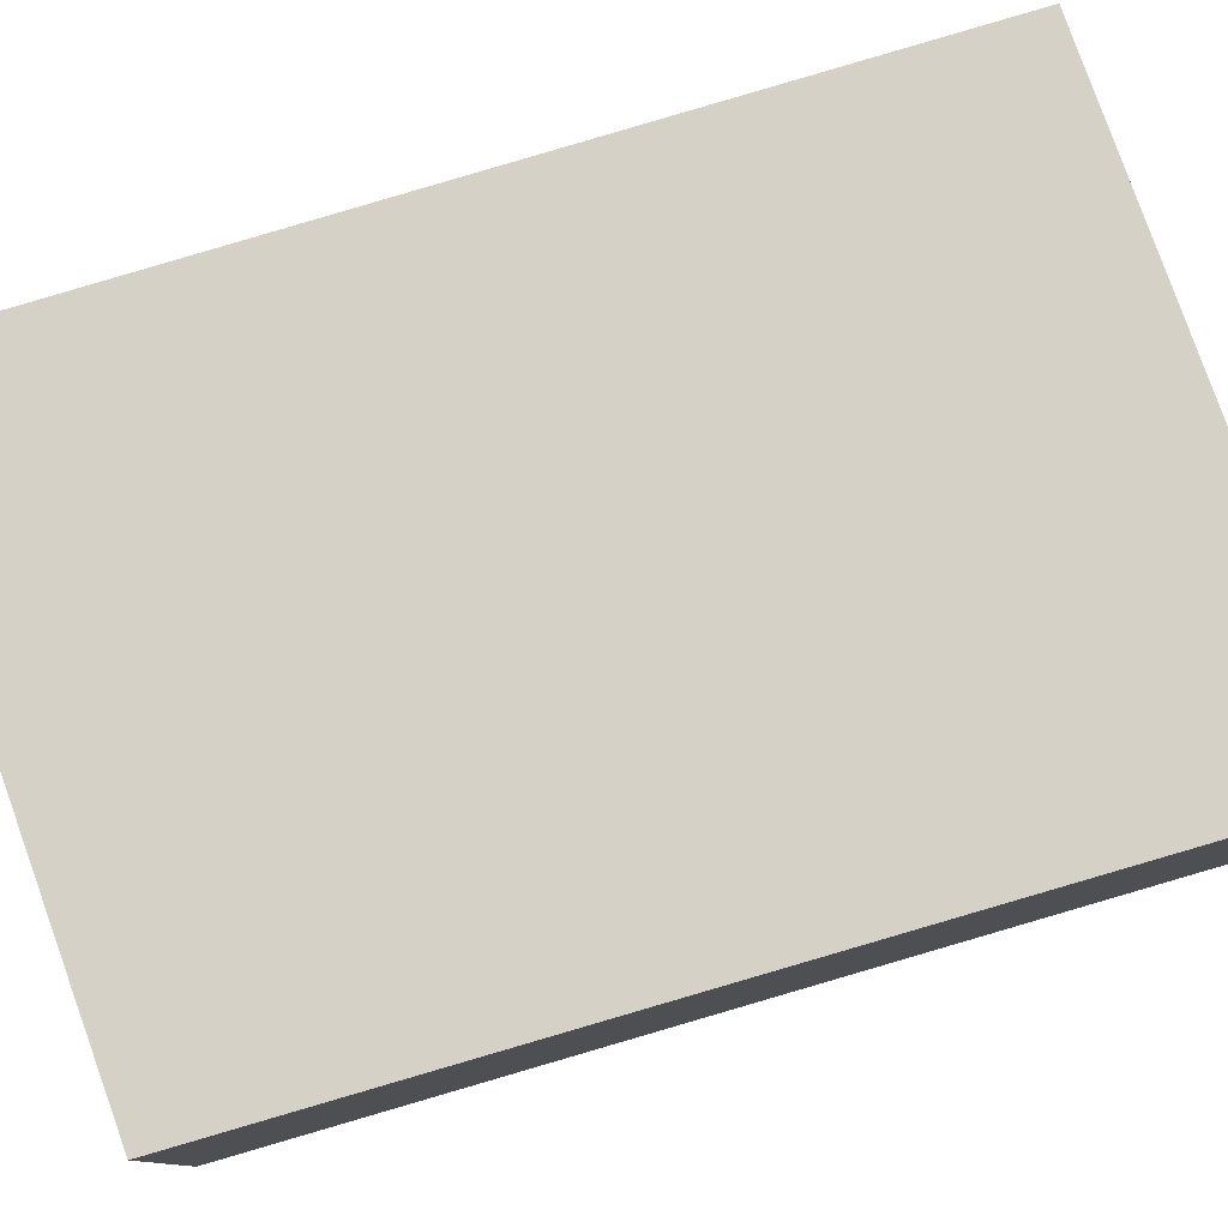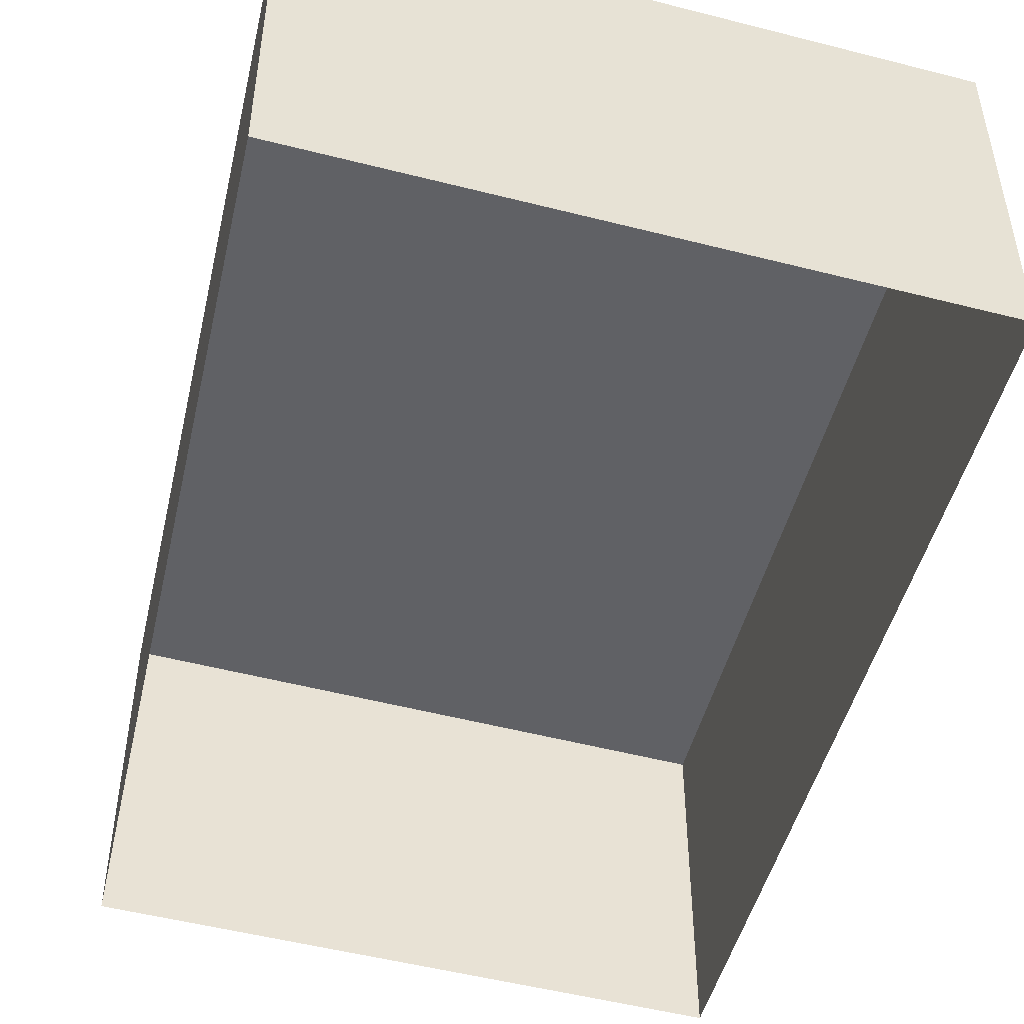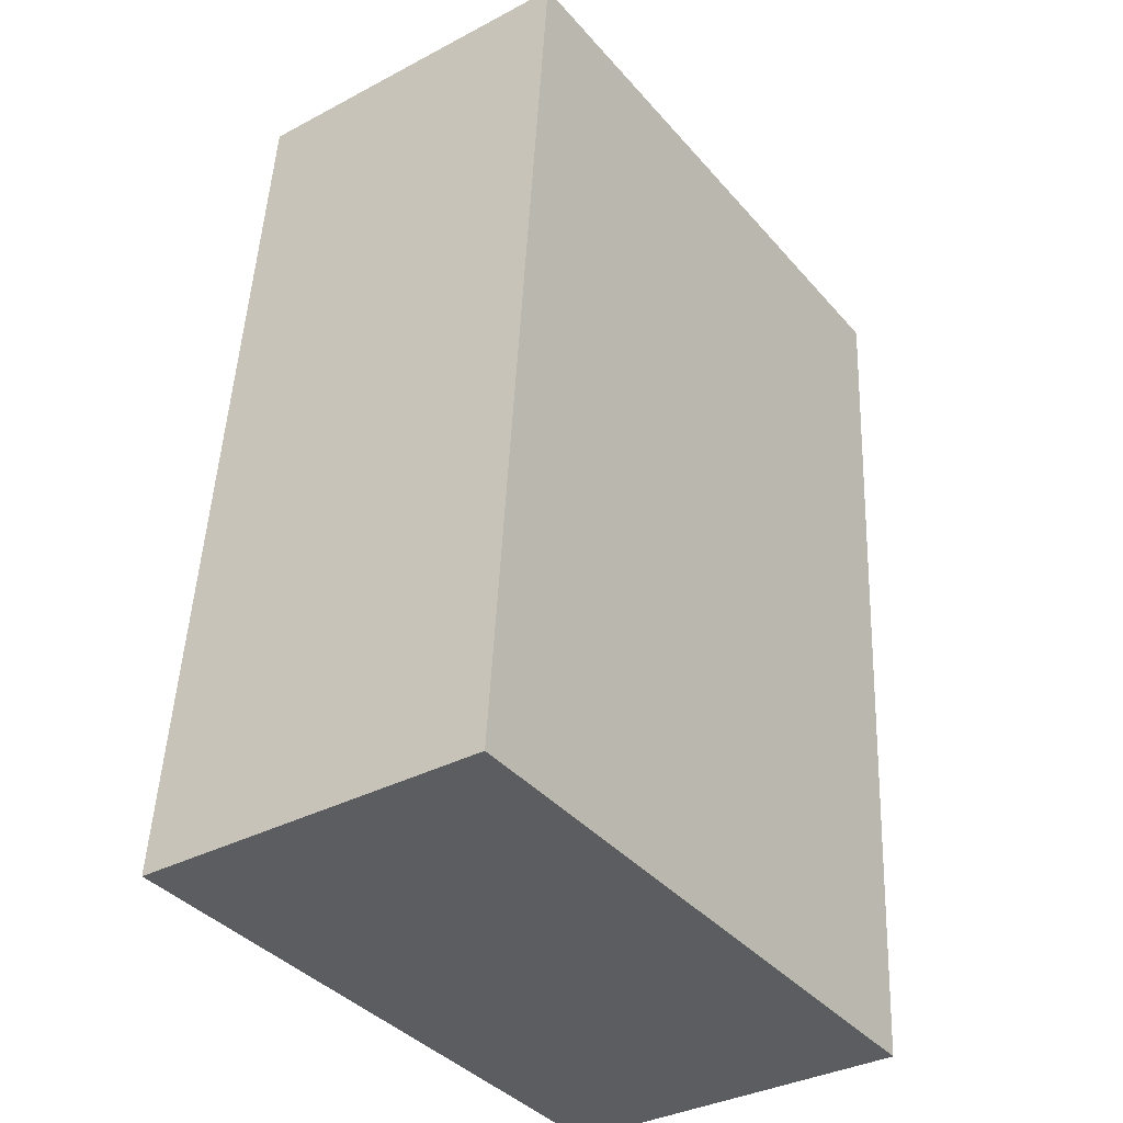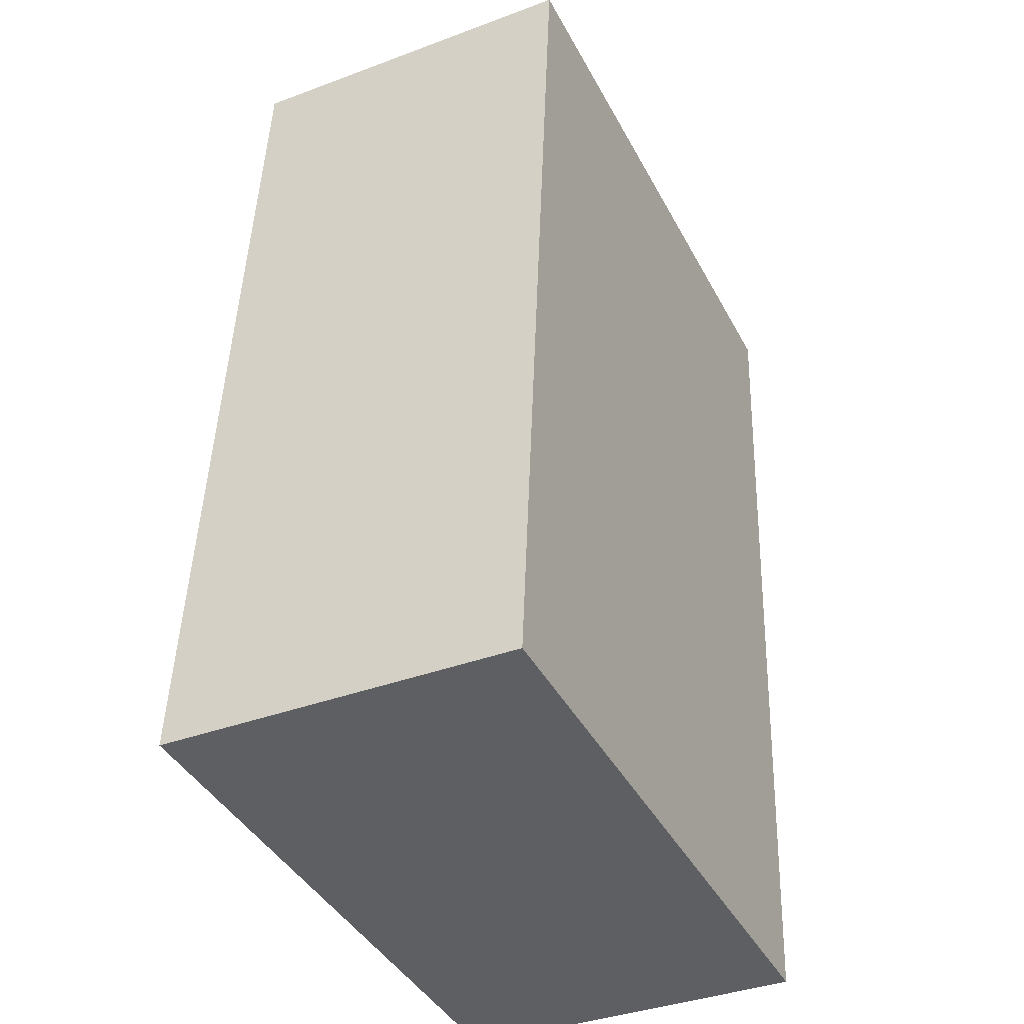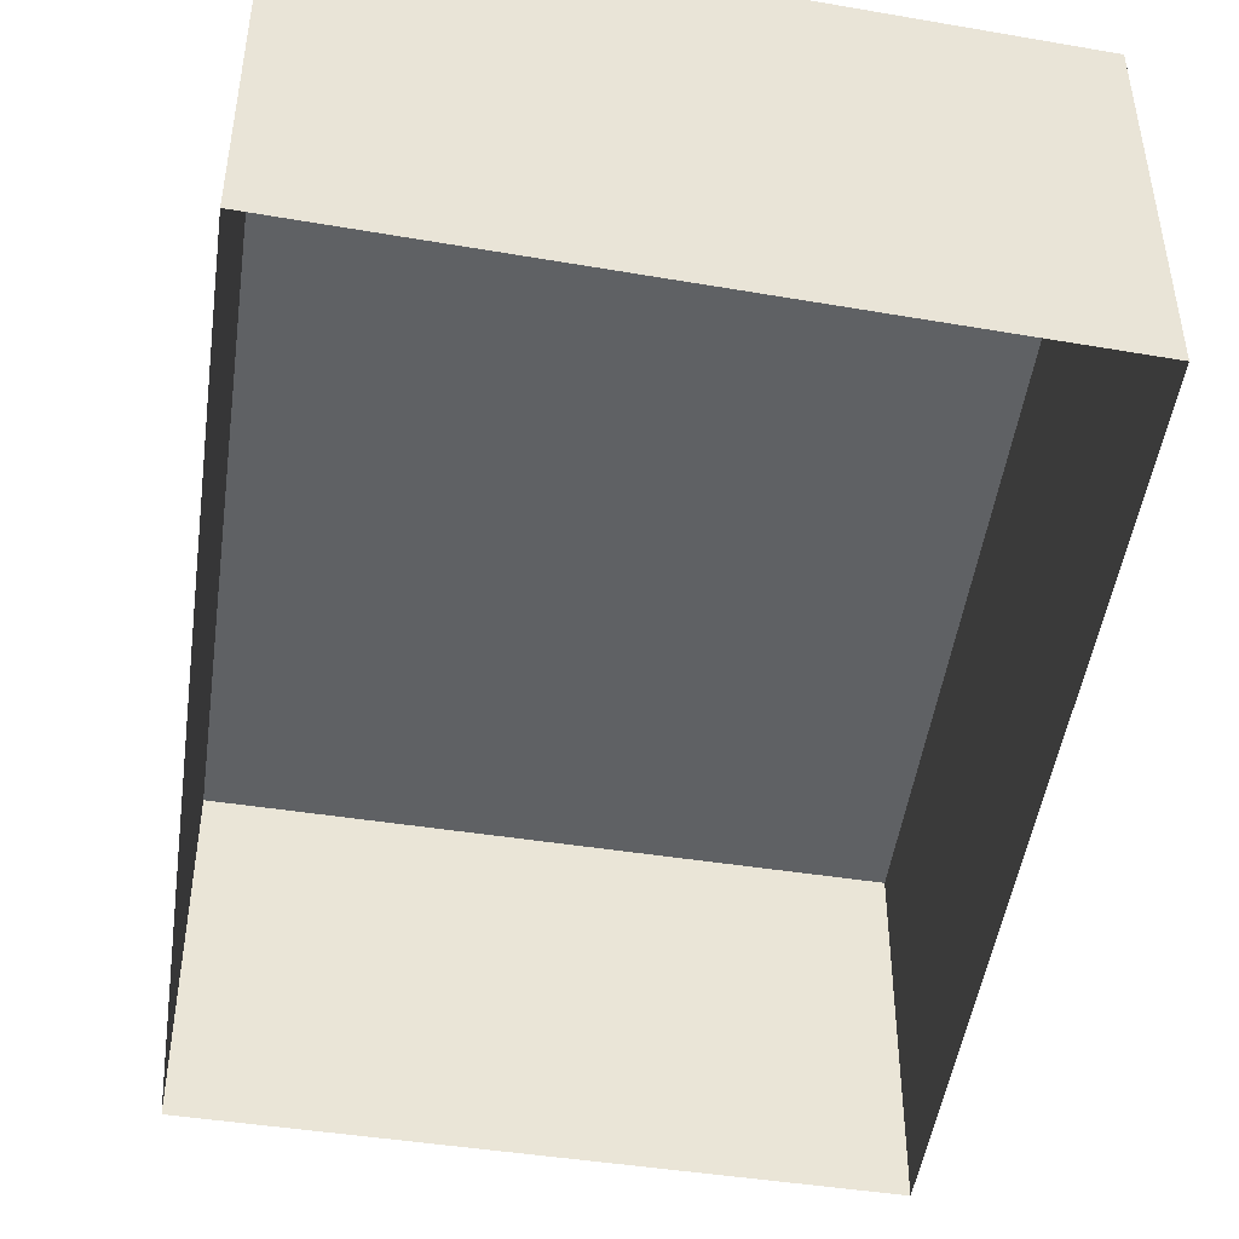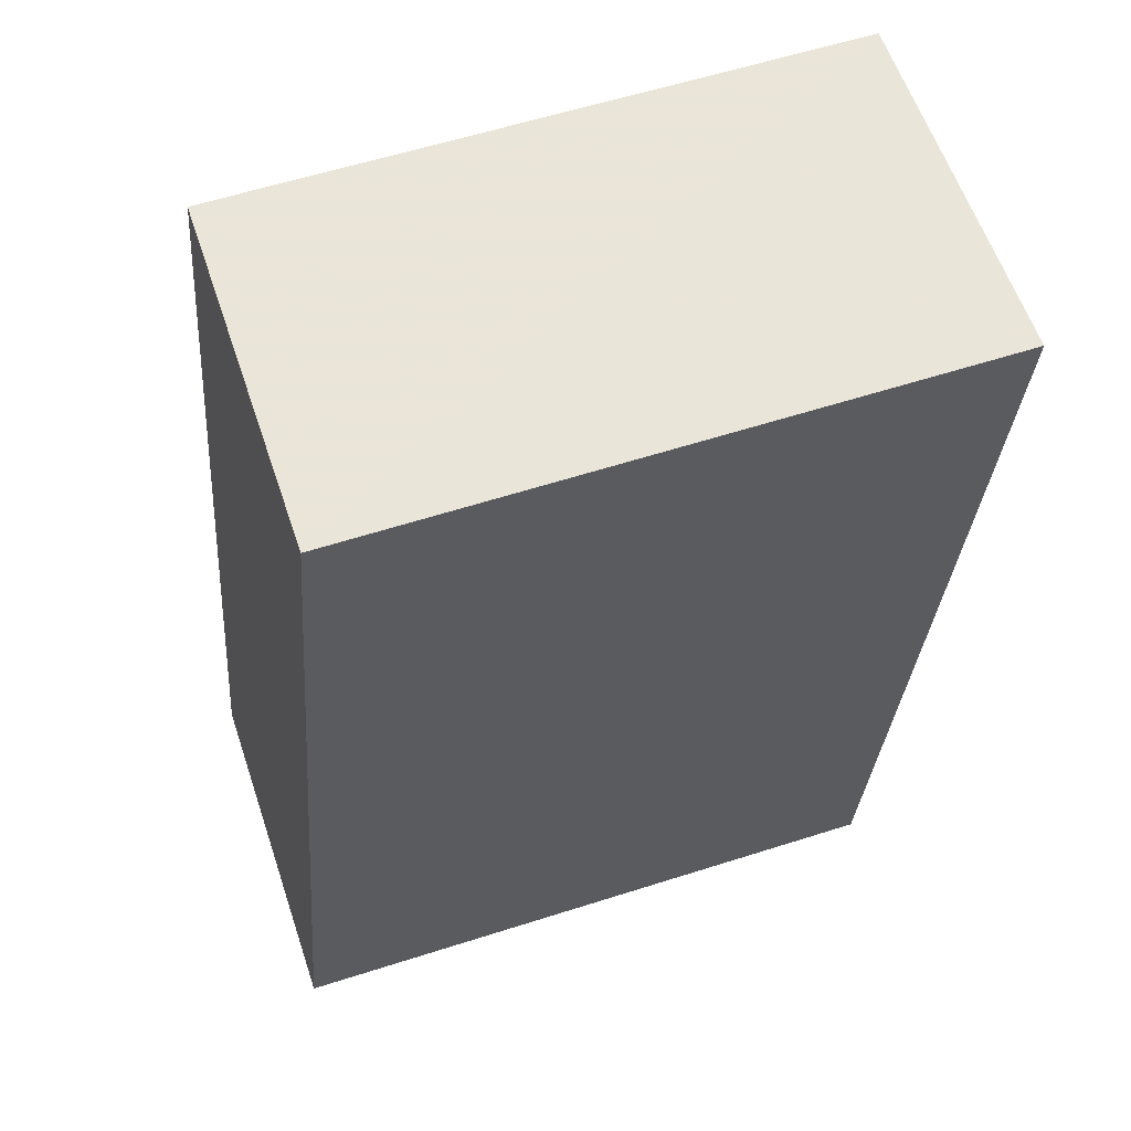
<metadata>
{"format":"obj","ext":"obj","renderer":"f3d","projection":"perspective","resolution":1024,"background":"white","views":[{"elev":78.9,"azim":-111.0,"up":"+Z"},{"elev":-48.1,"azim":-17.8,"up":"+Z"},{"elev":-35.2,"azim":-54.9,"up":"+Y"},{"elev":-38.0,"azim":-64.6,"up":"+Y"},{"elev":-46.0,"azim":167.8,"up":"+Z"},{"elev":60.5,"azim":-18.7,"up":"+Y"}]}
</metadata>
<code>
v 1.286e+04 -1.486e+04 20.74
v 1.287e+04 -1.486e+04 20.74
v 1.286e+04 -1.487e+04 20.74
v 1.286e+04 -1.487e+04 20.74
v 1.286e+04 -1.486e+04 25.08
v 1.286e+04 -1.487e+04 25.07
v 1.286e+04 -1.487e+04 25.07
v 1.287e+04 -1.486e+04 25.08
f 1 2 3
f 4 1 3
f 5 6 7
f 8 5 7
f 6 4 3
f 7 6 3
f 6 1 4
f 6 5 1
f 5 2 1
f 5 8 2
f 7 3 2
f 8 7 2

</code>
